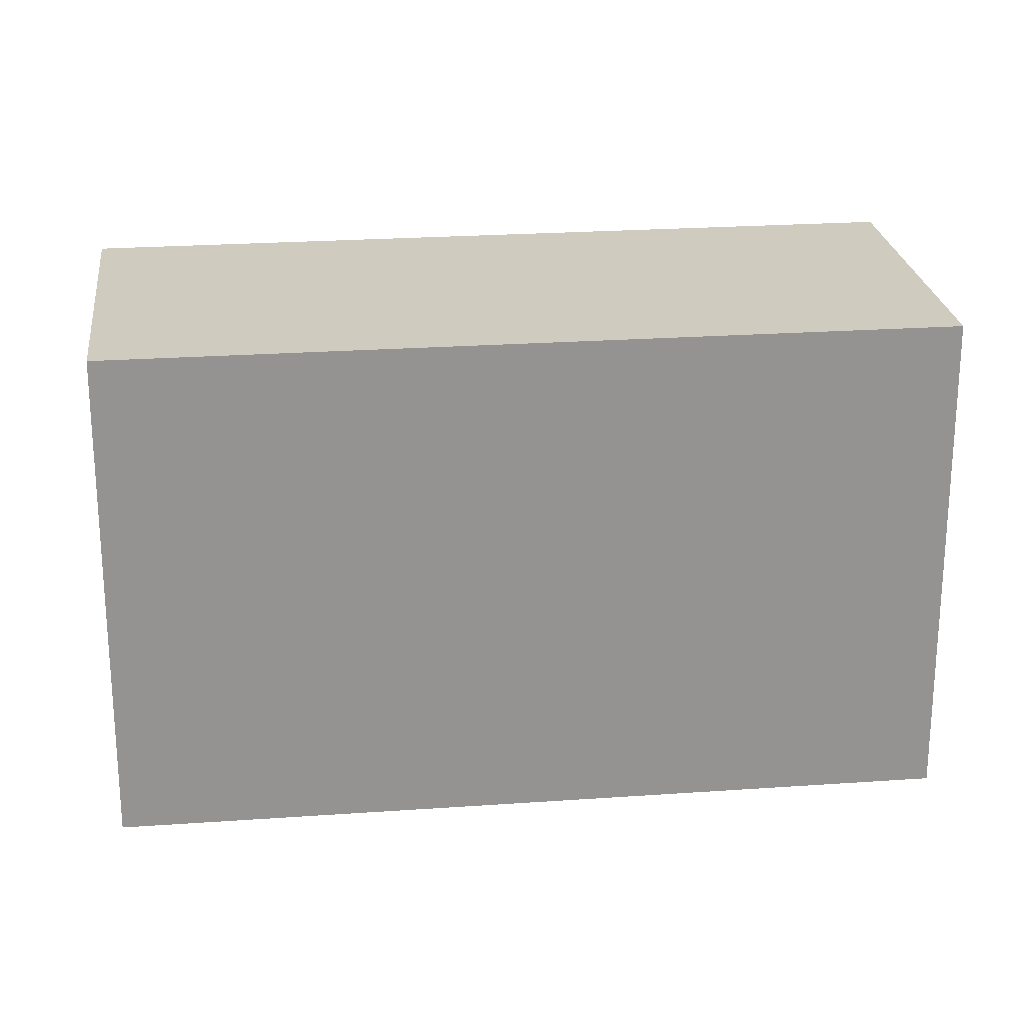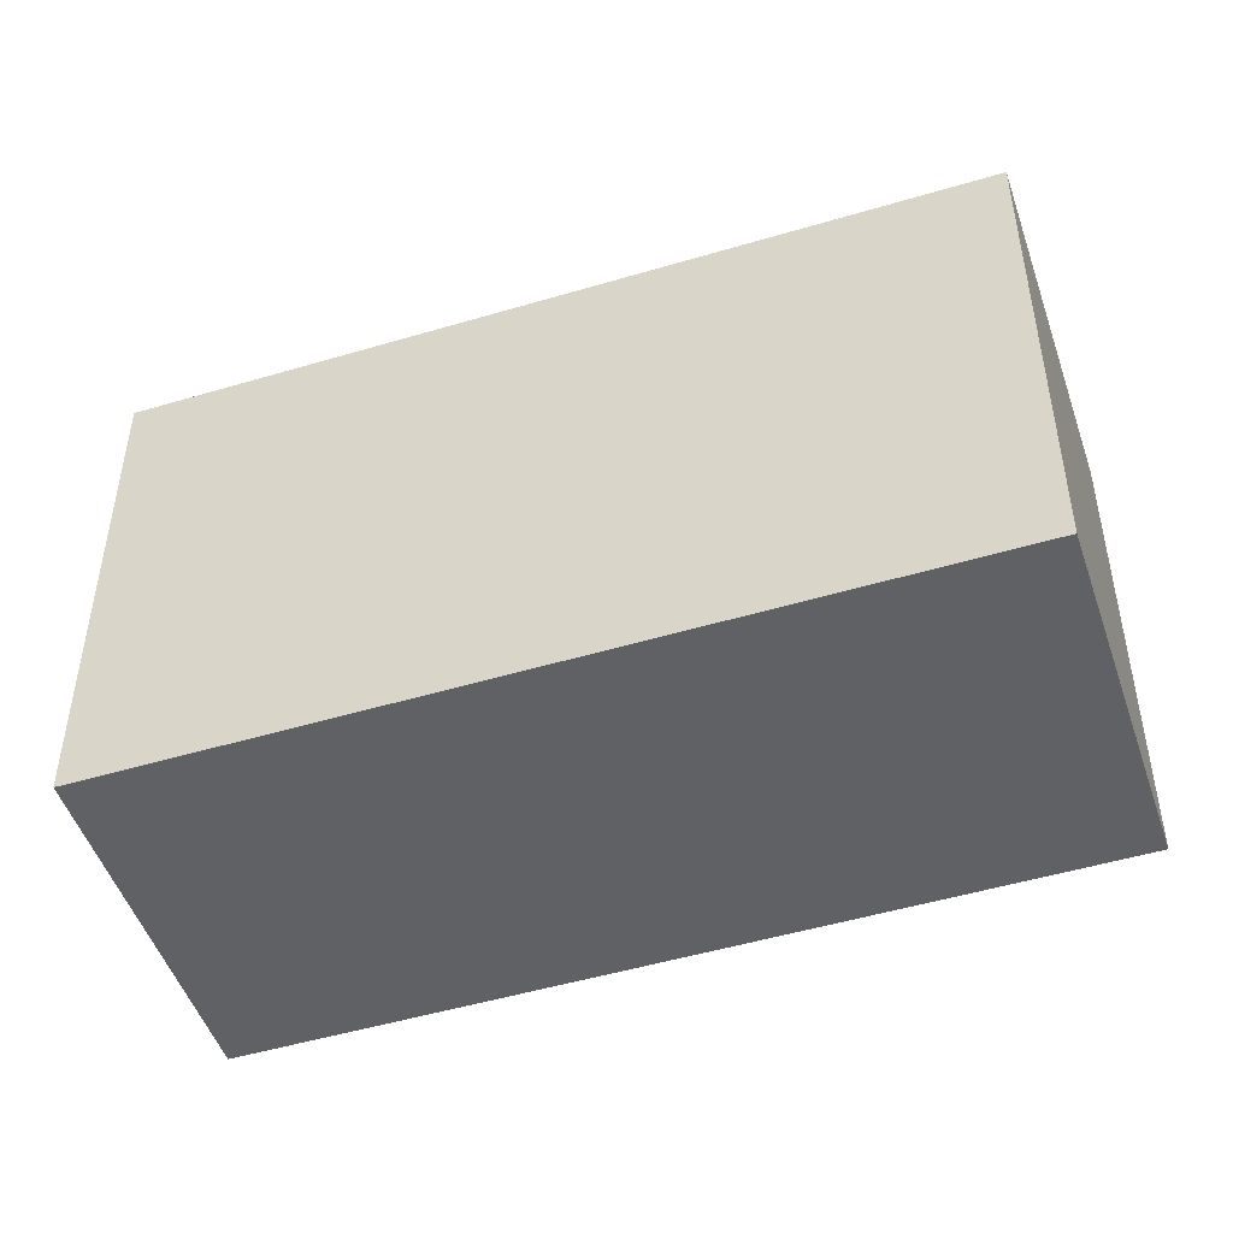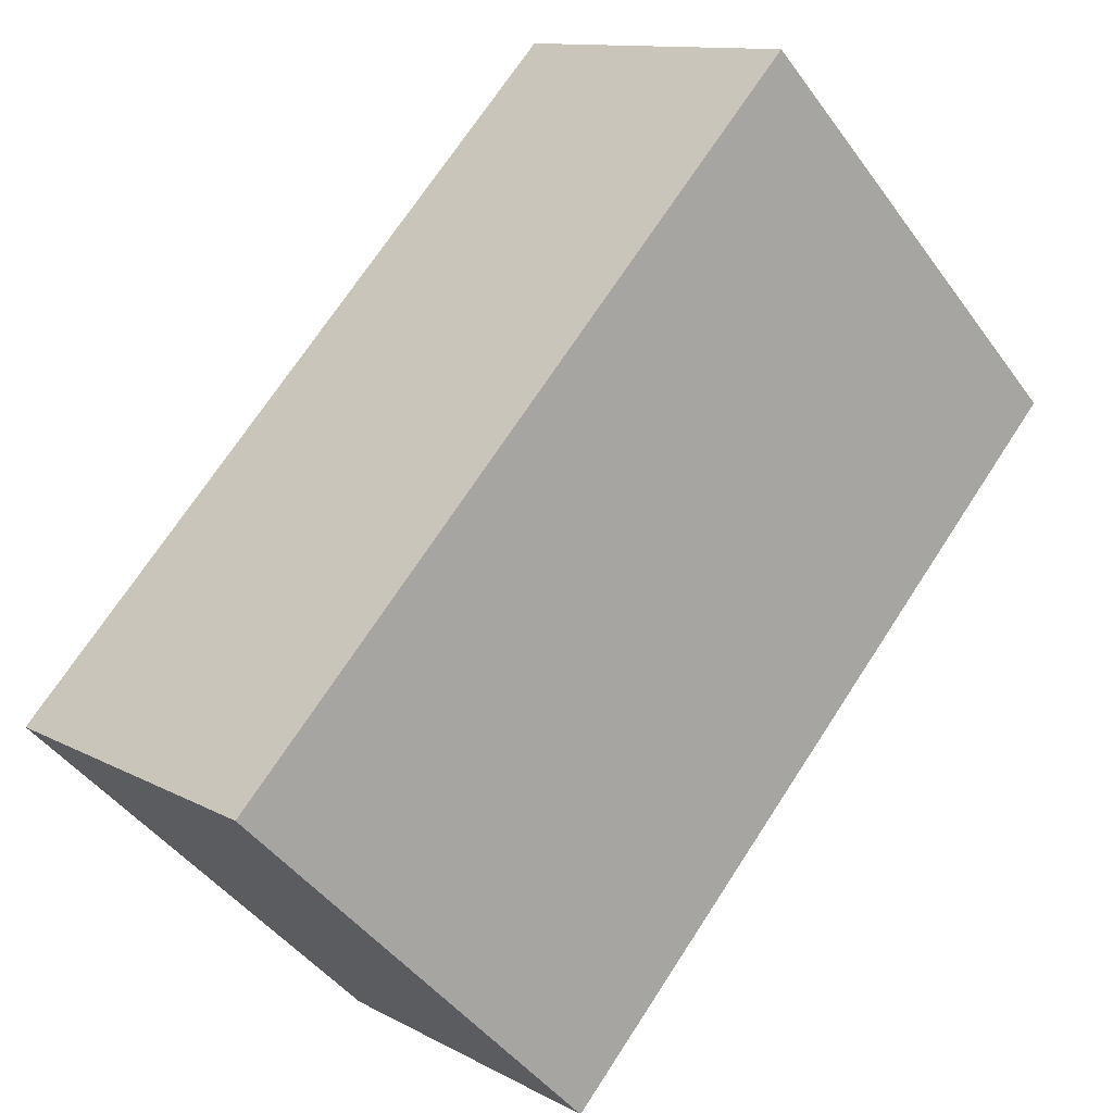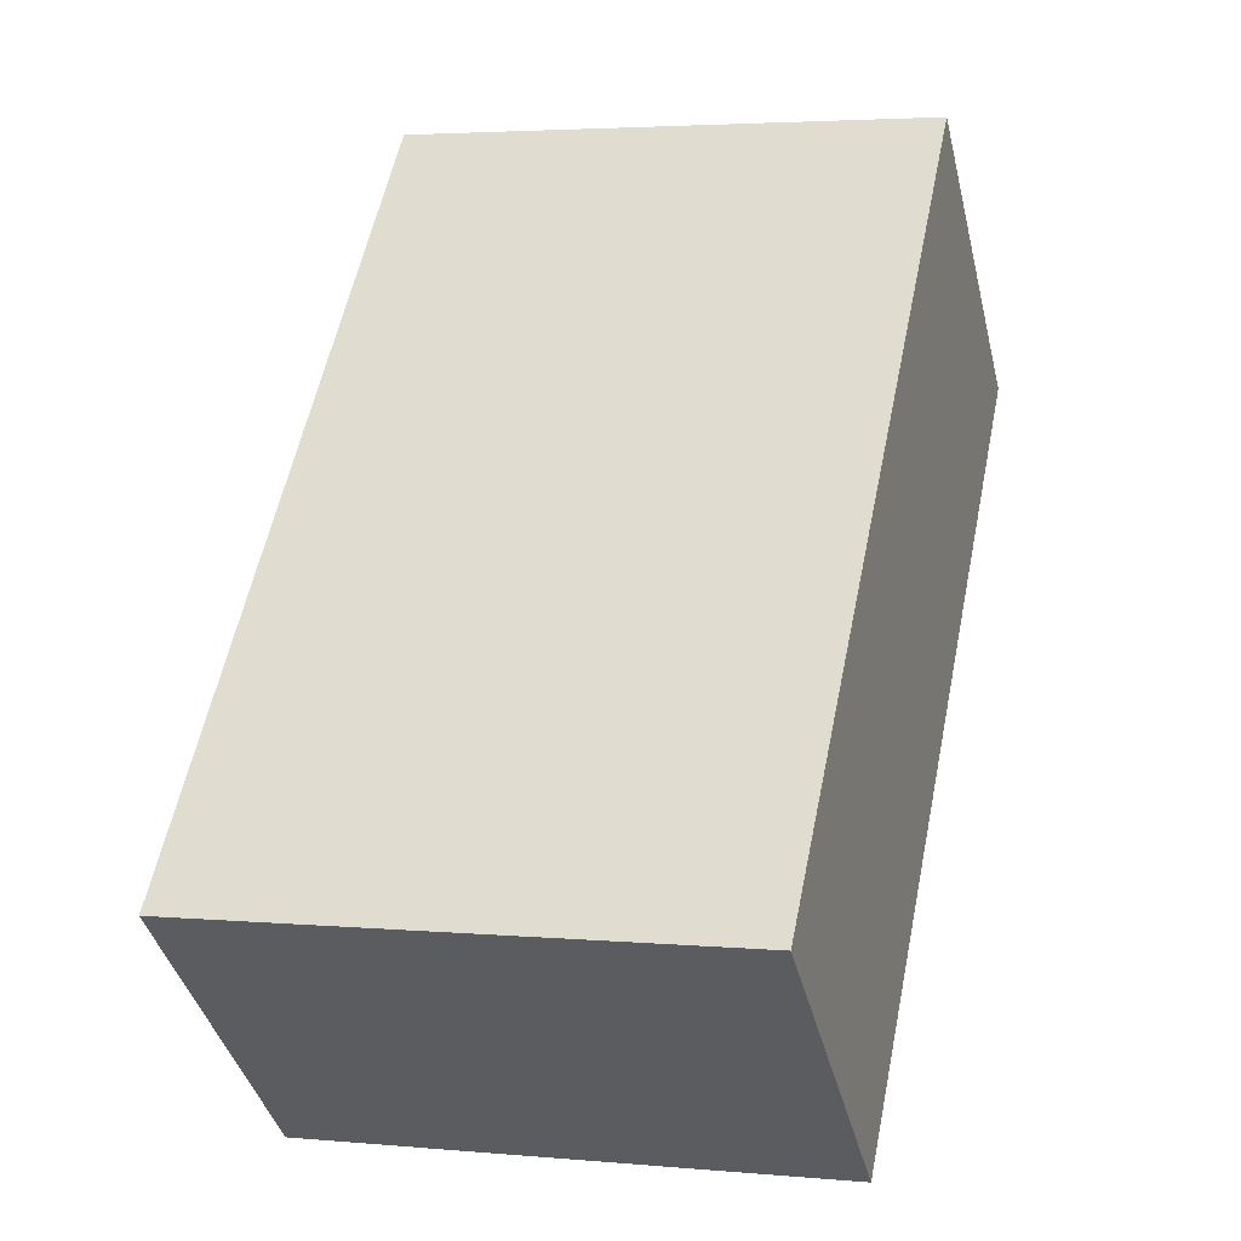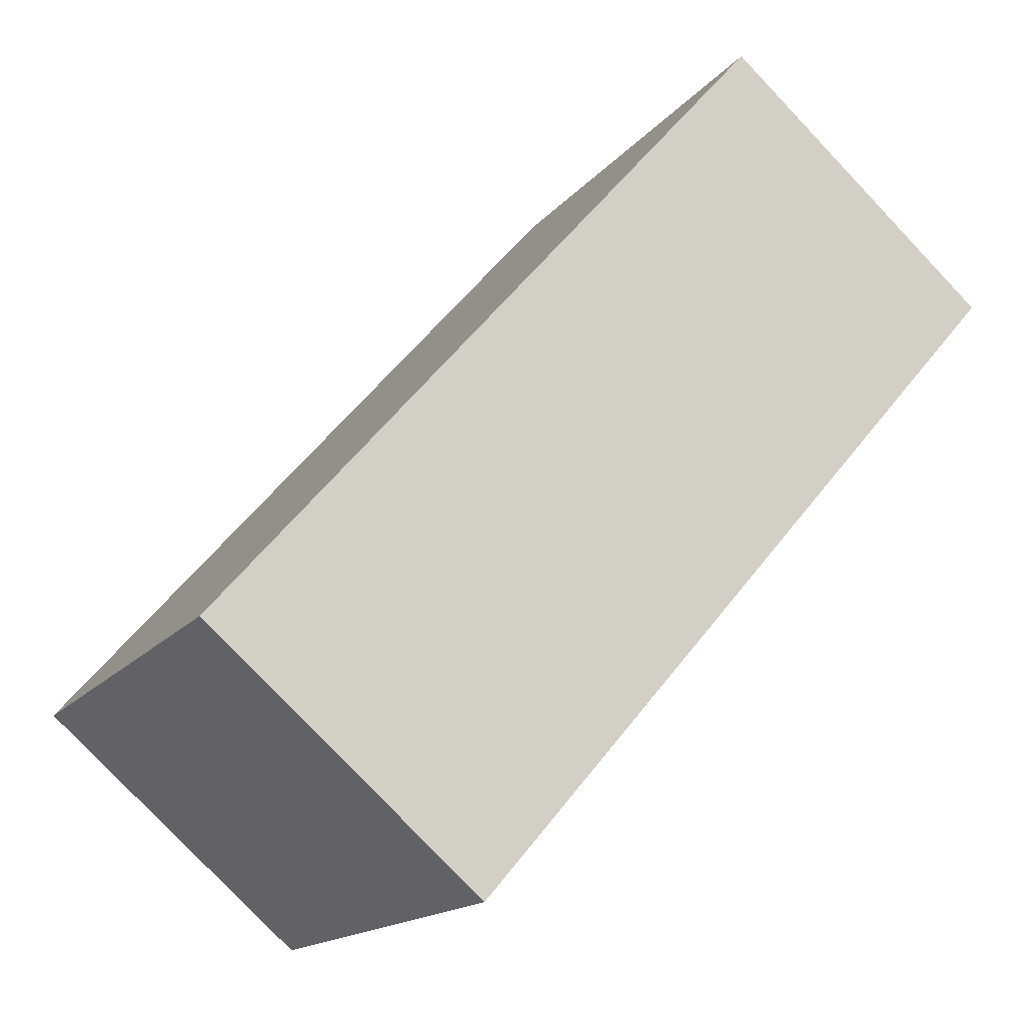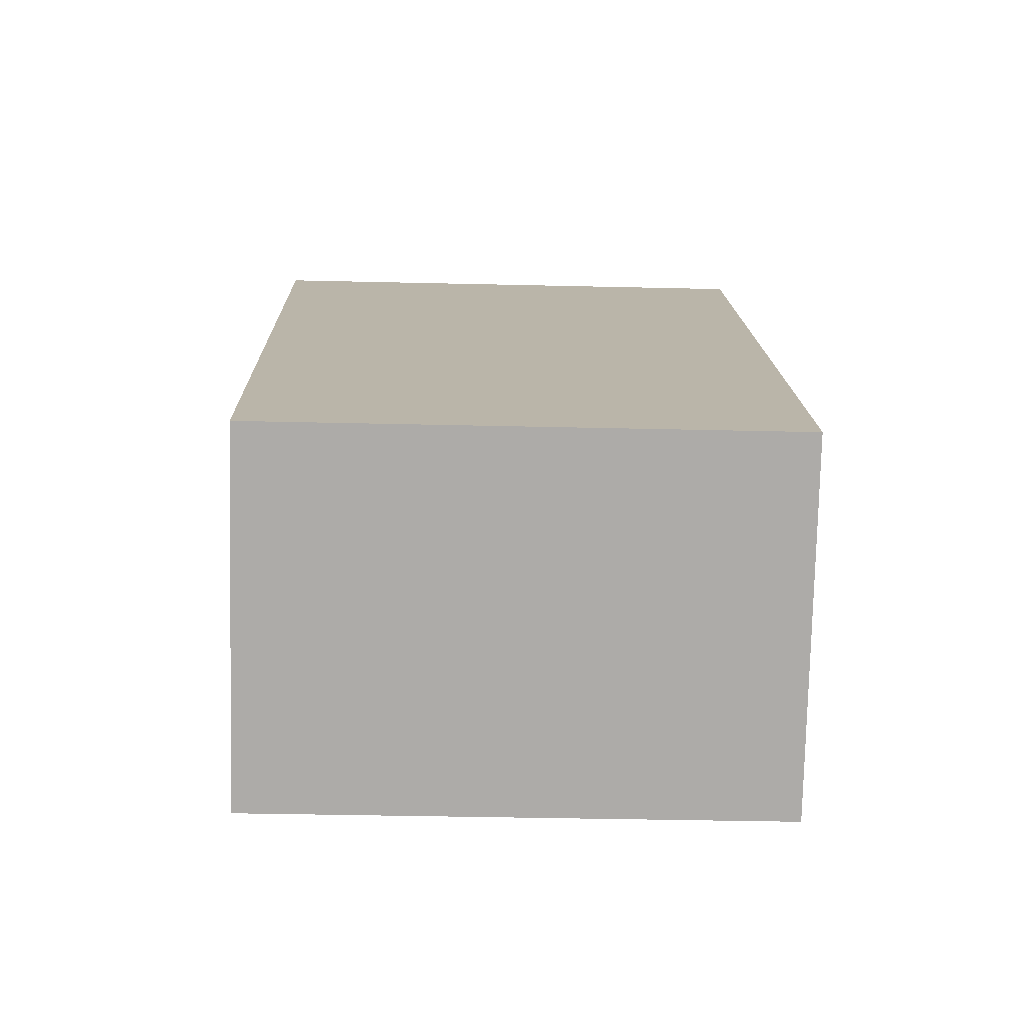
<metadata>
{"format":"obj","ext":"obj","renderer":"f3d","projection":"perspective","resolution":1024,"background":"white","views":[{"elev":23.7,"azim":-137.6,"up":"+Y"},{"elev":-49.2,"azim":-112.5,"up":"+Y"},{"elev":-45.2,"azim":-146.4,"up":"+Z"},{"elev":3.6,"azim":107.3,"up":"+Z"},{"elev":-15.5,"azim":155.5,"up":"+Z"},{"elev":-35.6,"azim":88.2,"up":"+Z"}]}
</metadata>
<code>
v  0 3.554 2.176e-16
v  5.752 3.554 -2.857
v  3.871 3.554 -4.482
v  1.881 3.554 1.625
v  3.871 2.744e-16 -4.482
v  0 0 0
v  1.881 -9.95e-17 1.625
v  5.752 1.749e-16 -2.857
g defaultobject
f 1 2 3
f 2 1 4
f 5 1 3
f 1 5 6
f 6 4 1
f 4 6 7
f 7 2 4
f 2 7 8
f 8 3 2
f 3 8 5
f 8 6 5
f 6 8 7

</code>
